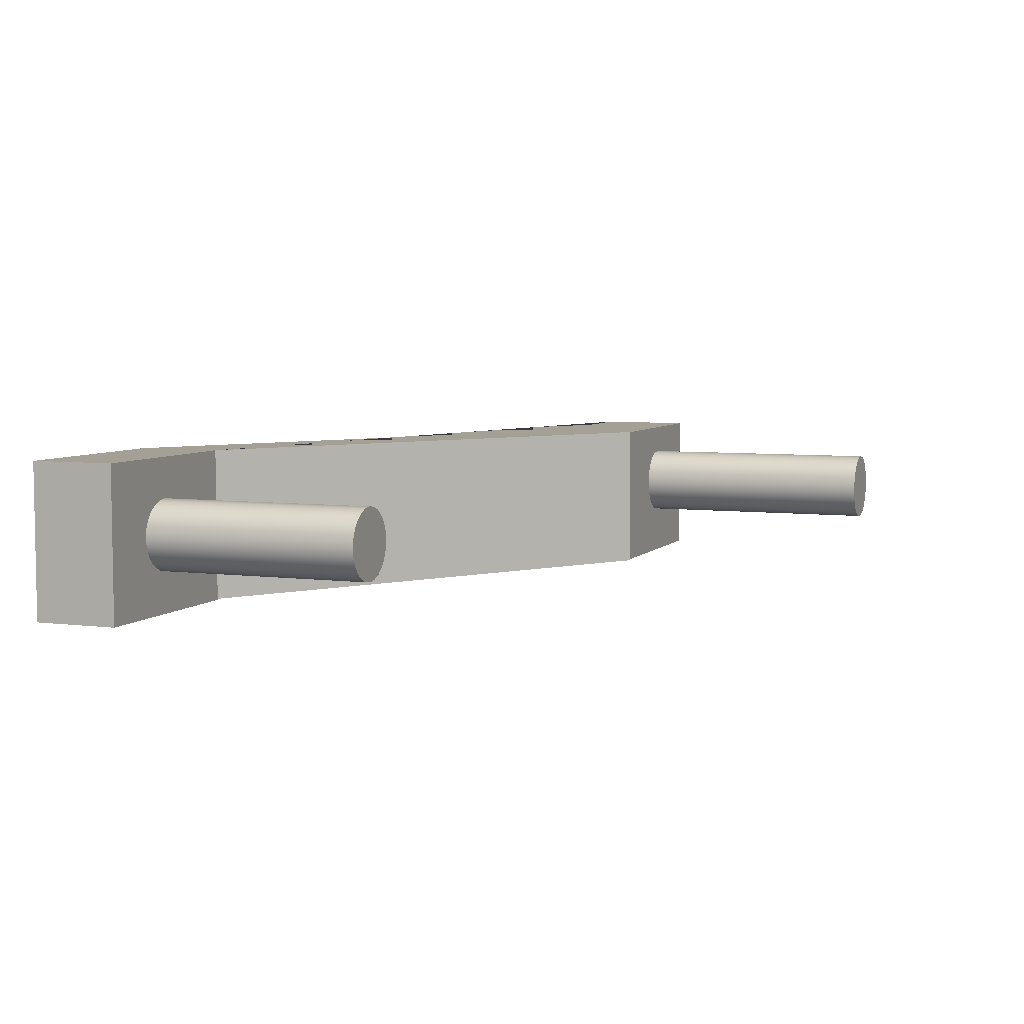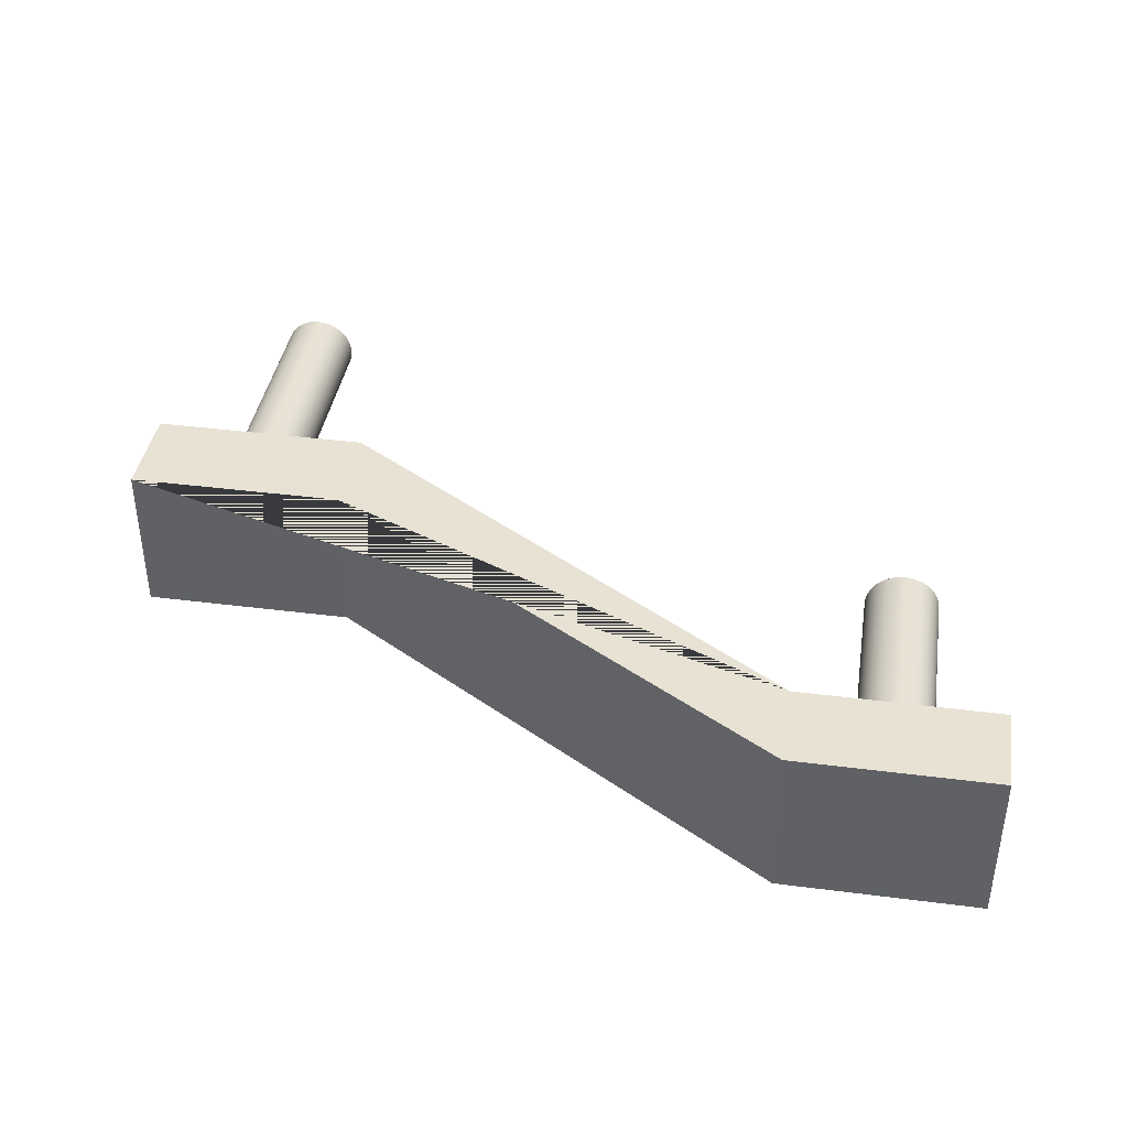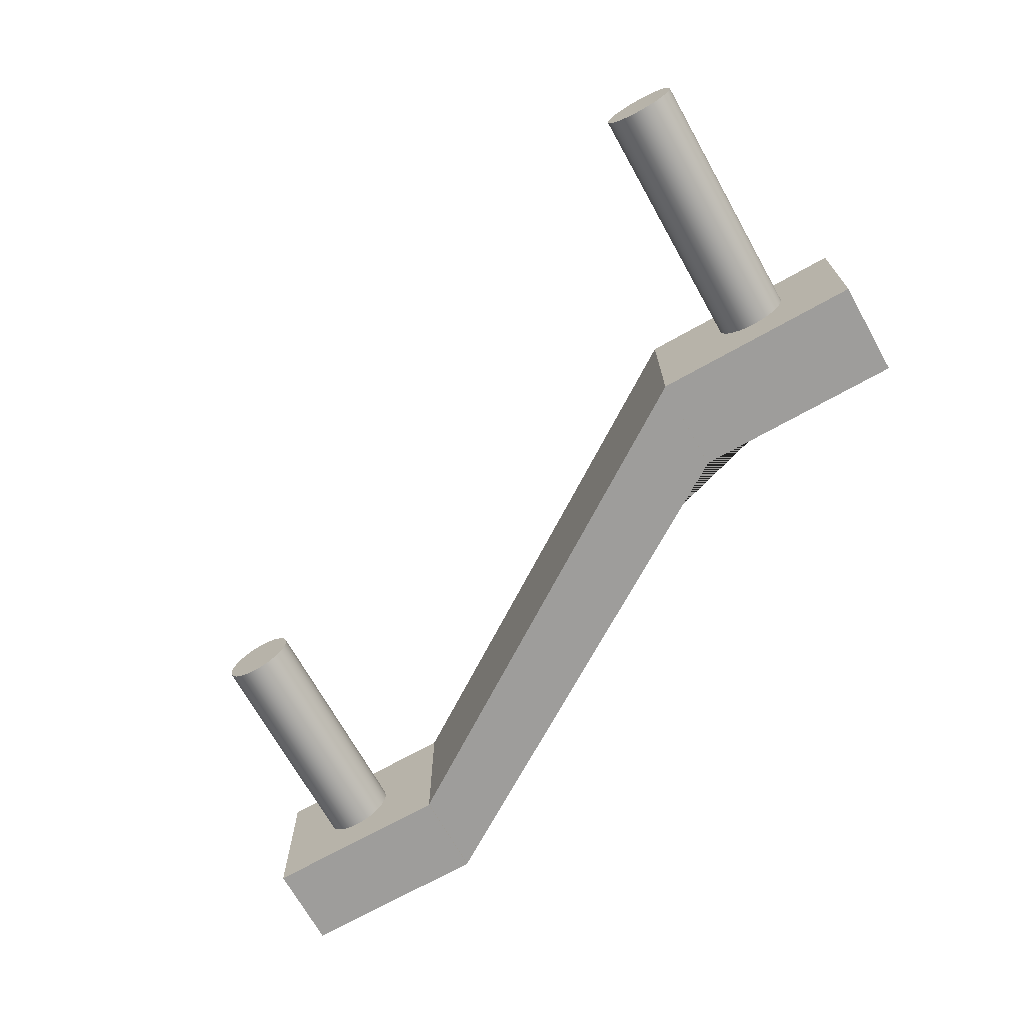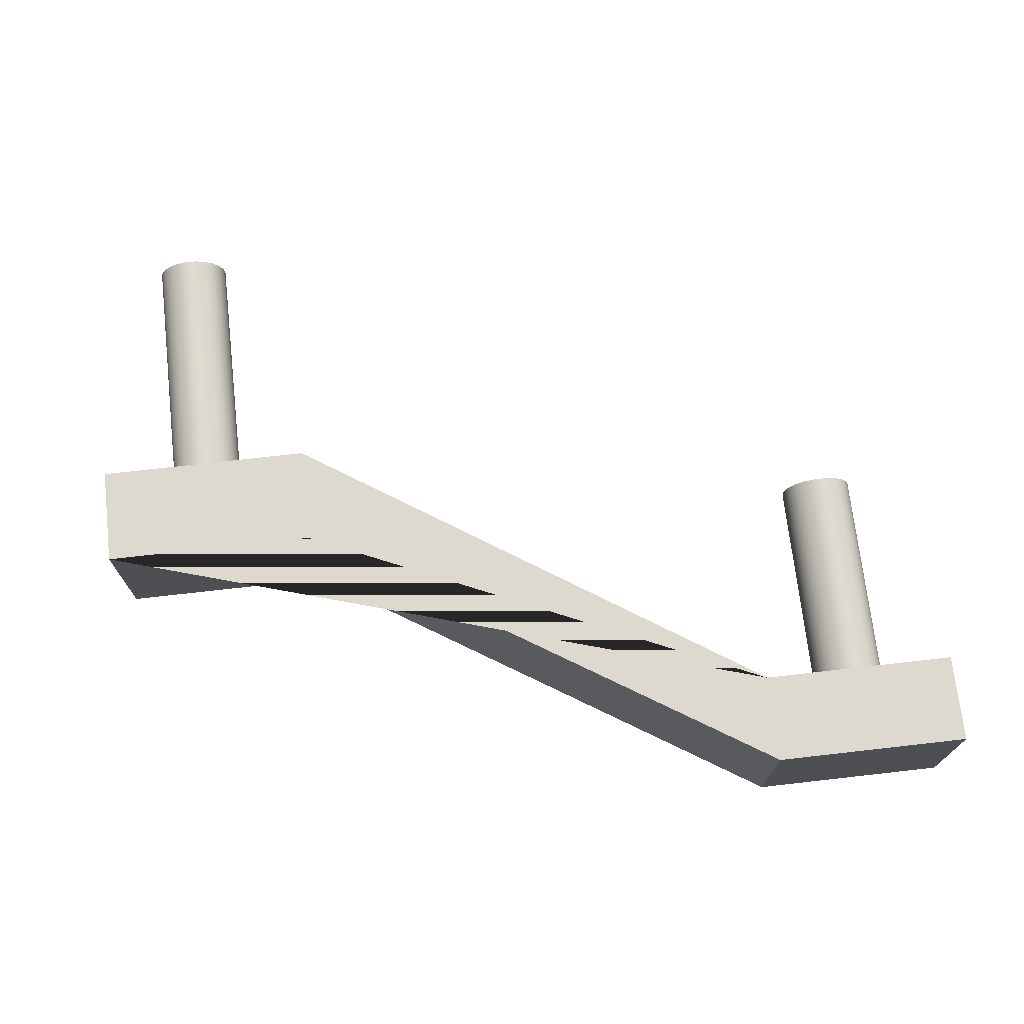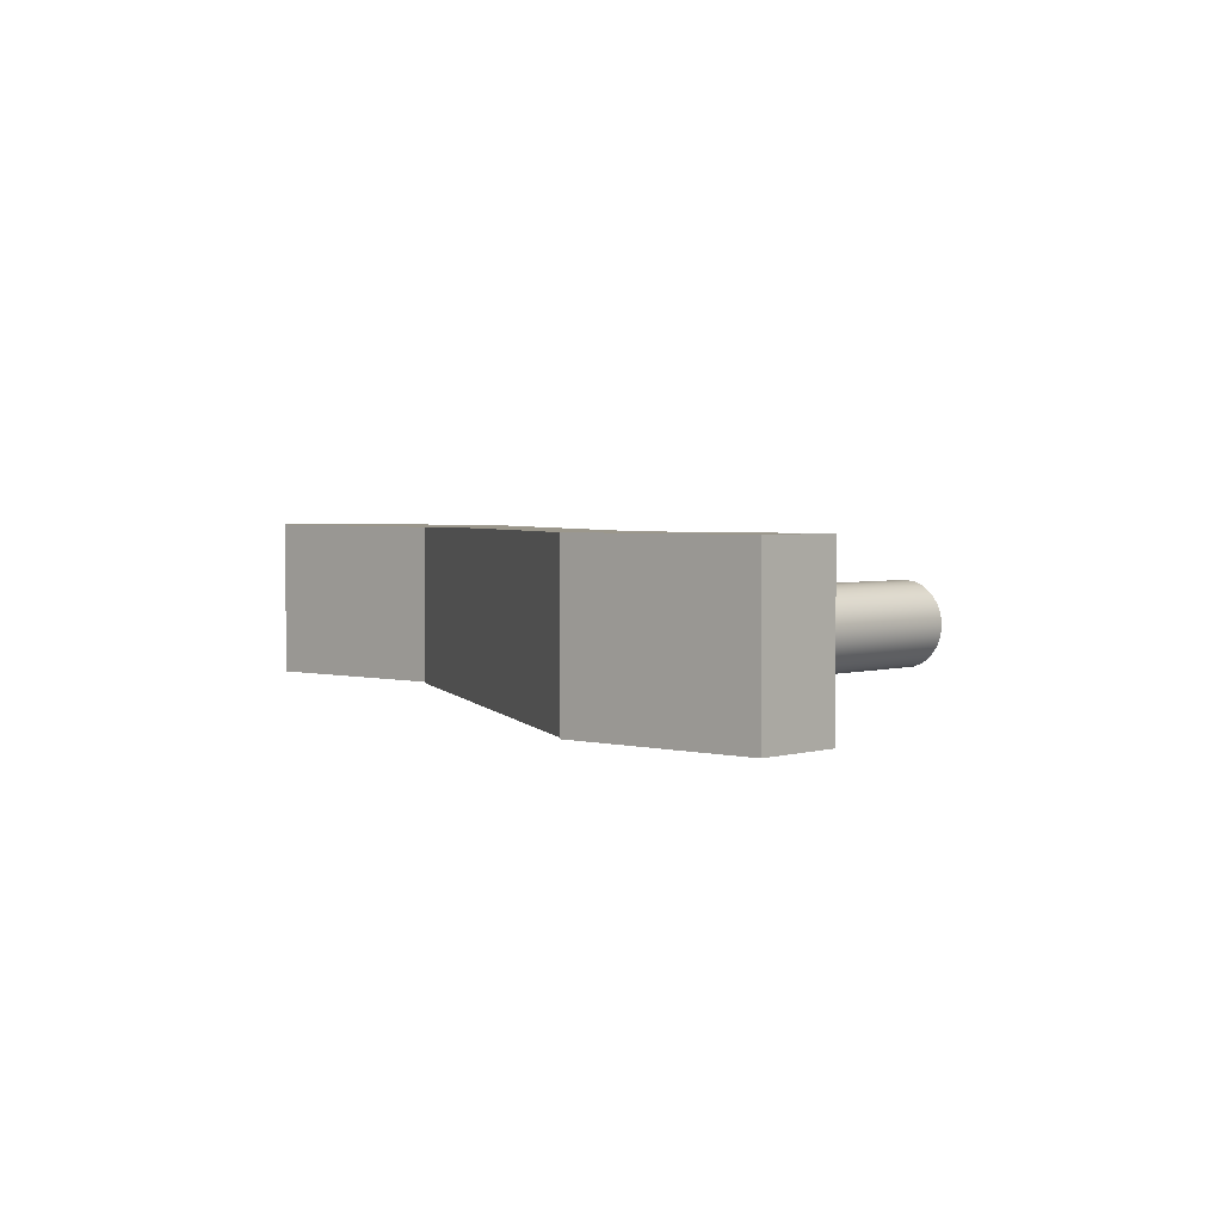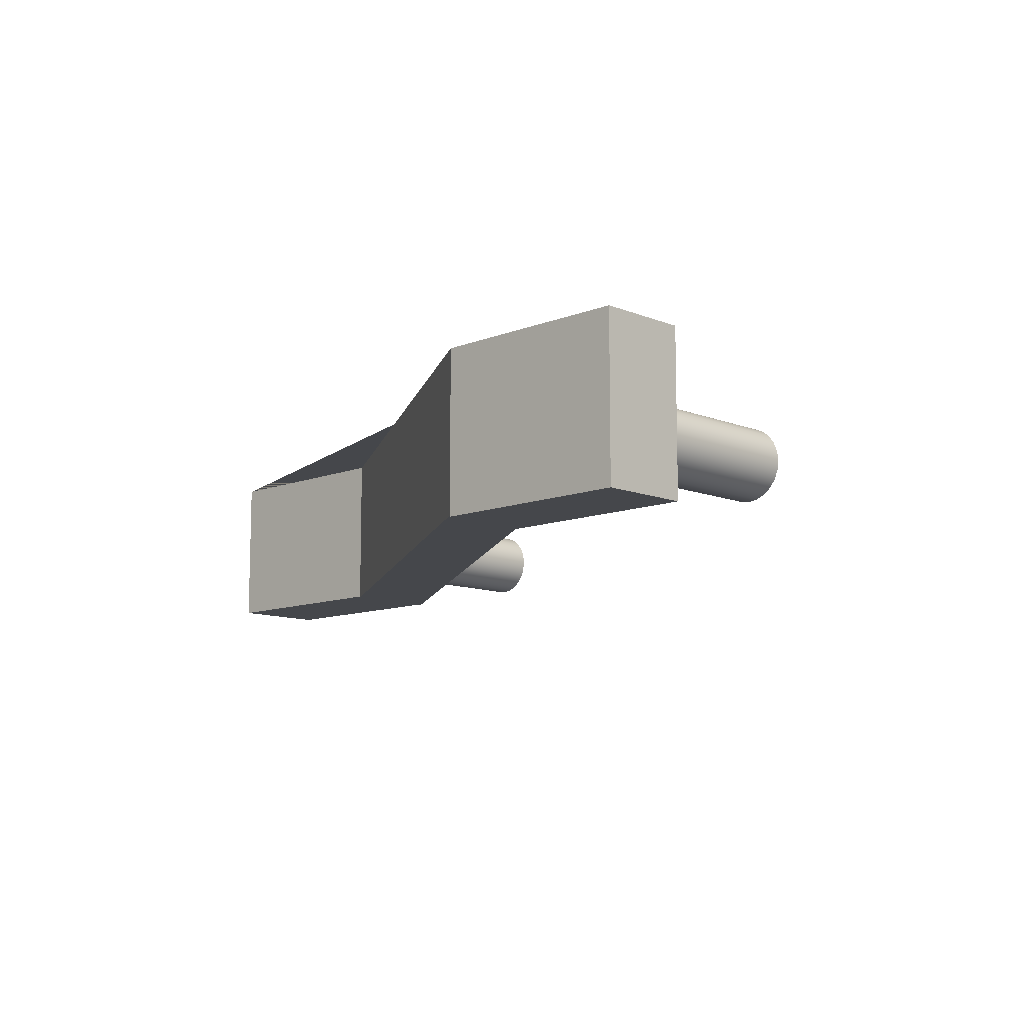
<metadata>
{"format":"obj","ext":"obj","renderer":"f3d","projection":"perspective","resolution":1024,"background":"white","views":[{"elev":5.8,"azim":-68.6,"up":"+Z"},{"elev":39.7,"azim":-171.0,"up":"+Z"},{"elev":-70.5,"azim":29.3,"up":"+Z"},{"elev":71.6,"azim":173.5,"up":"+Z"},{"elev":2.7,"azim":-137.9,"up":"+Z"},{"elev":-10.5,"azim":-135.4,"up":"+Z"}]}
</metadata>
<code>
g Mesh1 Model
v 5.833 7.224 -2.97
v 5.833 5.574 -2.97
v 2.163 5.574 -2.97
v 2.163 7.224 -2.97
f 1 2 3 4
v 5.833 7.224 -2.95
v 5.833 5.574 -2.95
f 1 5 6 2
v 2.163 7.224 -0
v 5.833 7.224 -0
f 7 8 5 1 4
v 5.833 5.574 -0
v 2.163 5.574 -0
f 8 9 10 7
v 14.58 1.664 -0
v 18.61 1.664 -0
v 18.61 -0.166 -0
v 14.58 -0.166 -0
f 9 8 11 12 13 14
f 8 9 6 5
f 9 2 6
v 4.646 5.574 -1.473
f 9 15 2
v 4.623 5.574 -1.294
f 9 16 15
v 4.554 5.574 -1.128
f 9 17 16
v 4.444 5.574 -0.9848
f 9 18 17
v 4.301 5.574 -0.8751
f 9 19 18
v 4.135 5.574 -0.8062
f 9 20 19
v 3.956 5.574 -0.7827
f 9 21 20
v 3.778 5.574 -0.8062
f 9 22 21
f 10 22 9
v 3.611 5.574 -0.8751
f 22 10 23
v 3.469 5.574 -0.9848
f 23 10 24
v 3.359 5.574 -1.128
f 24 10 25
v 3.29 5.574 -1.294
f 25 10 26
v 3.266 5.574 -1.473
f 26 10 27
v 3.29 5.574 -1.651
f 10 28 27
v 3.359 5.574 -1.818
f 10 29 28
f 3 29 10
v 3.469 5.574 -1.961
f 29 3 30
v 3.611 5.574 -2.07
f 30 3 31
v 3.778 5.574 -2.139
f 31 3 32
f 32 3 2
v 3.956 5.574 -2.163
f 32 2 33
v 4.135 5.574 -2.139
f 33 2 34
v 4.301 5.574 -2.07
f 34 2 35
v 4.444 5.574 -1.961
f 35 2 36
v 4.554 5.574 -1.818
f 36 2 37
v 4.623 5.574 -1.651
f 37 2 38
f 38 2 15
v 4.646 1.324 -1.473
v 4.623 1.324 -1.651
f 38 15 39 40
v 4.623 1.324 -1.294
f 15 16 41 39
v 4.554 1.324 -1.128
f 16 17 42 41
v 4.444 1.324 -0.9848
f 17 18 43 42
v 4.301 1.324 -0.8751
f 18 19 44 43
v 4.135 1.324 -0.8062
f 19 20 45 44
v 3.956 1.324 -0.7827
f 20 21 46 45
v 3.778 1.324 -0.8062
f 21 22 47 46
v 3.611 1.324 -0.8751
f 22 23 48 47
v 3.469 1.324 -0.9848
f 23 24 49 48
v 3.359 1.324 -1.128
f 24 25 50 49
v 3.29 1.324 -1.294
f 25 26 51 50
v 3.266 1.324 -1.473
f 26 27 52 51
v 3.29 1.324 -1.651
f 27 28 53 52
v 3.359 1.324 -1.818
f 28 29 54 53
v 3.469 1.324 -1.961
f 29 30 55 54
v 3.611 1.324 -2.07
f 30 31 56 55
v 3.778 1.324 -2.139
f 31 32 57 56
v 3.956 1.324 -2.163
f 32 33 58 57
v 4.135 1.324 -2.139
f 33 34 59 58
v 4.301 1.324 -2.07
f 34 35 60 59
v 4.444 1.324 -1.961
f 35 36 61 60
v 4.554 1.324 -1.818
f 36 37 62 61
f 37 38 40 62
f 51 52 53 54 55 56 57 58 59 60 61 62 40 39 41 42 43 44 45 46 47 48 49 50
f 10 7 4 3
v 14.58 -0.166 -2.93
v 14.58 -0.166 -2.95
f 9 14 63 64 6
v 16.1 -0.166 -0.9125
f 14 65 63
v 16.21 -0.166 -0.7696
f 65 14 66
v 16.35 -0.166 -0.66
f 66 14 67
v 16.52 -0.166 -0.5911
f 67 14 68
f 68 14 13
v 16.7 -0.166 -0.5675
f 68 13 69
v 16.88 -0.166 -0.5911
f 69 13 70
v 17.04 -0.166 -0.66
f 70 13 71
v 17.18 -0.166 -0.7696
f 71 13 72
v 17.29 -0.166 -0.9125
f 72 13 73
v 17.36 -0.166 -1.079
f 73 13 74
v 17.39 -0.166 -1.258
f 74 13 75
v 18.61 -0.166 -2.93
f 76 75 13
v 17.36 -0.166 -1.436
f 76 77 75
v 17.29 -0.166 -1.603
f 76 78 77
v 17.18 -0.166 -1.745
f 76 79 78
v 17.04 -0.166 -1.855
f 76 80 79
v 16.88 -0.166 -1.924
f 76 81 80
v 16.7 -0.166 -1.948
f 76 82 81
v 16.52 -0.166 -1.924
f 76 83 82
v 16.35 -0.166 -1.855
f 76 84 83
f 63 84 76
v 16.21 -0.166 -1.745
f 84 63 85
v 16.1 -0.166 -1.603
f 85 63 86
v 16.03 -0.166 -1.436
f 86 63 87
v 16.01 -0.166 -1.258
f 87 63 88
v 16.03 -0.166 -1.079
f 63 89 88
f 63 65 89
v 16.1 -5.036 -0.9125
v 16.03 -5.036 -1.079
f 89 65 90 91
v 16.21 -5.036 -0.7696
f 65 66 92 90
v 16.35 -5.036 -0.66
f 66 67 93 92
v 16.52 -5.036 -0.5911
f 67 68 94 93
v 16.7 -5.036 -0.5675
f 68 69 95 94
v 16.88 -5.036 -0.5911
f 69 70 96 95
v 17.04 -5.036 -0.66
f 70 71 97 96
v 17.18 -5.036 -0.7696
f 71 72 98 97
v 17.29 -5.036 -0.9125
f 72 73 99 98
v 17.36 -5.036 -1.079
f 73 74 100 99
v 17.39 -5.036 -1.258
f 74 75 101 100
v 17.36 -5.036 -1.436
f 75 77 102 101
v 17.29 -5.036 -1.603
f 77 78 103 102
v 17.18 -5.036 -1.745
f 78 79 104 103
v 17.04 -5.036 -1.855
f 79 80 105 104
v 16.88 -5.036 -1.924
f 80 81 106 105
v 16.7 -5.036 -1.948
f 81 82 107 106
v 16.52 -5.036 -1.924
f 82 83 108 107
v 16.35 -5.036 -1.855
f 83 84 109 108
v 16.21 -5.036 -1.745
f 84 85 110 109
v 16.1 -5.036 -1.603
f 85 86 111 110
v 16.03 -5.036 -1.436
f 86 87 112 111
v 16.01 -5.036 -1.258
f 87 88 113 112
f 88 89 91 113
f 111 112 113 91 90 92 93 94 95 96 97 98 99 100 101 102 103 104 105 106 107 108 109 110
v 18.61 1.664 -2.93
v 14.58 1.664 -2.93
f 114 115 63 76
f 12 11 115 114
v 14.58 1.664 -2.95
f 11 8 5 116 115
f 6 64 116 5
f 64 63 115 116
f 13 12 114 76

</code>
